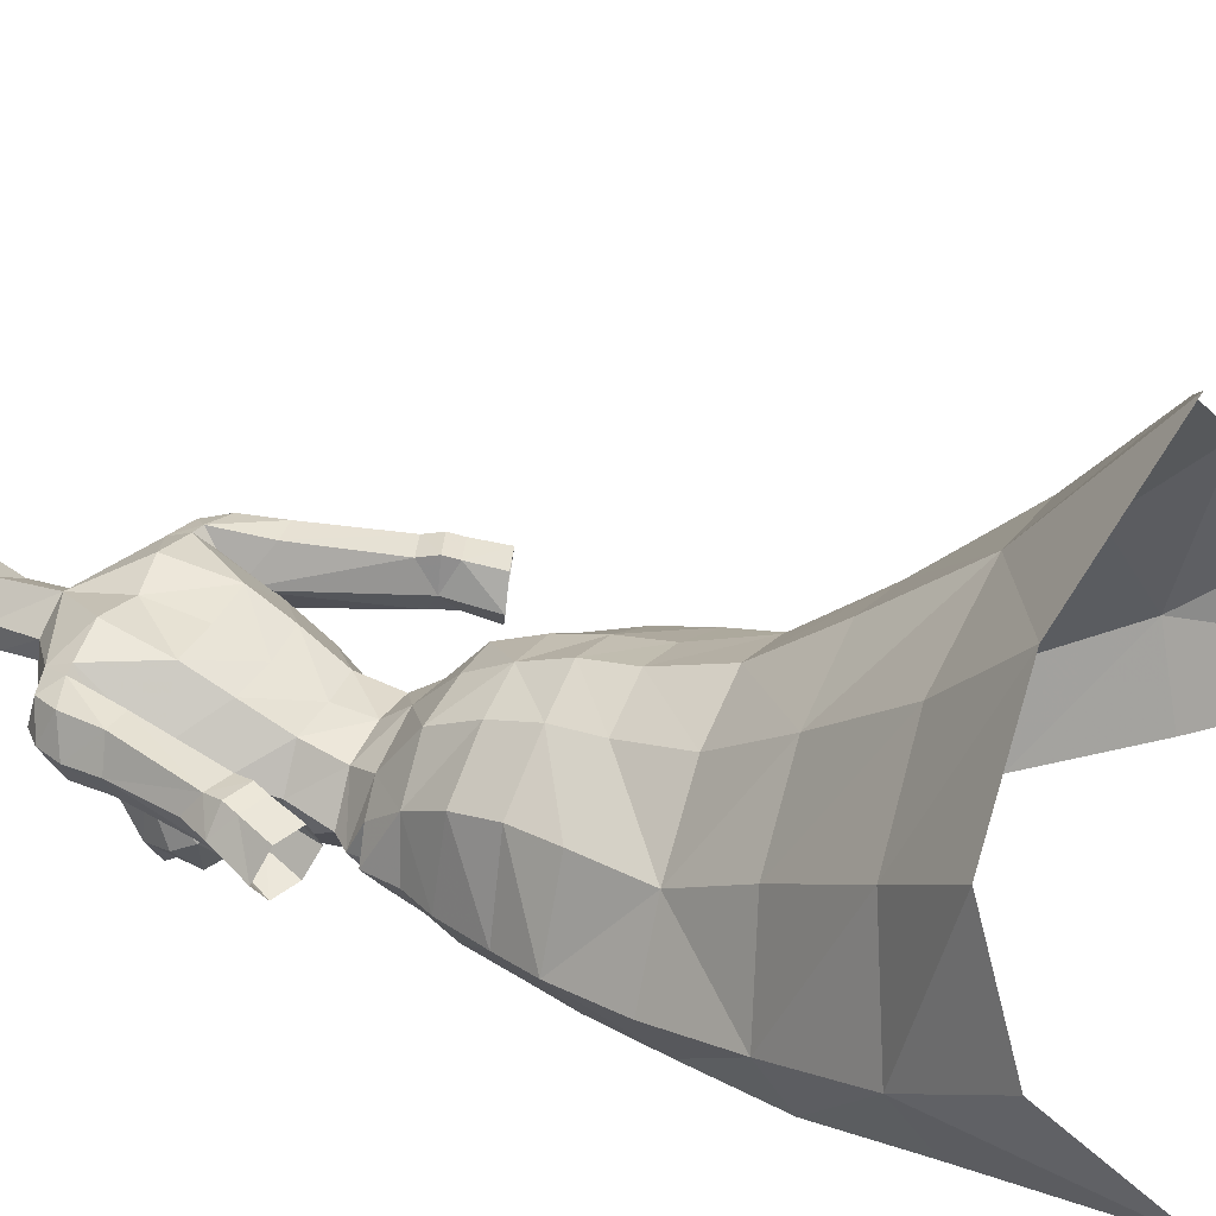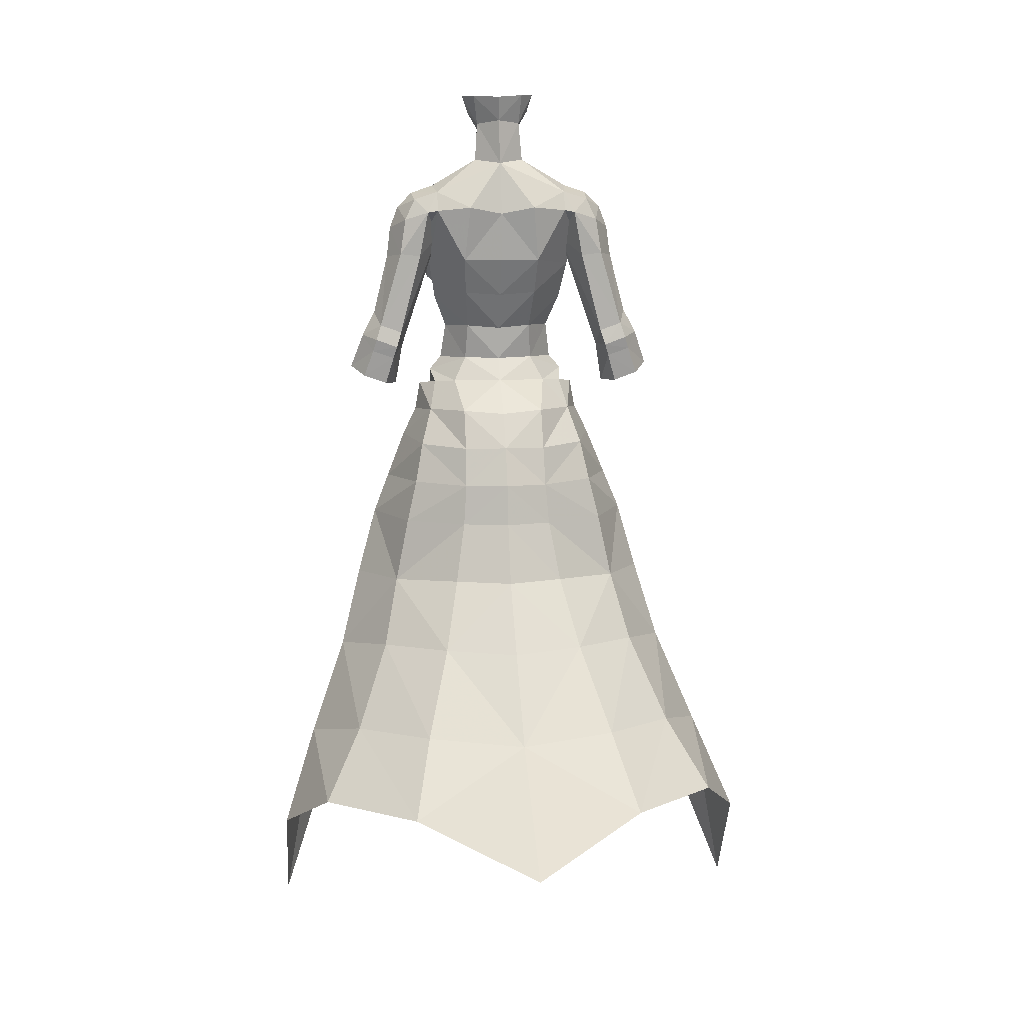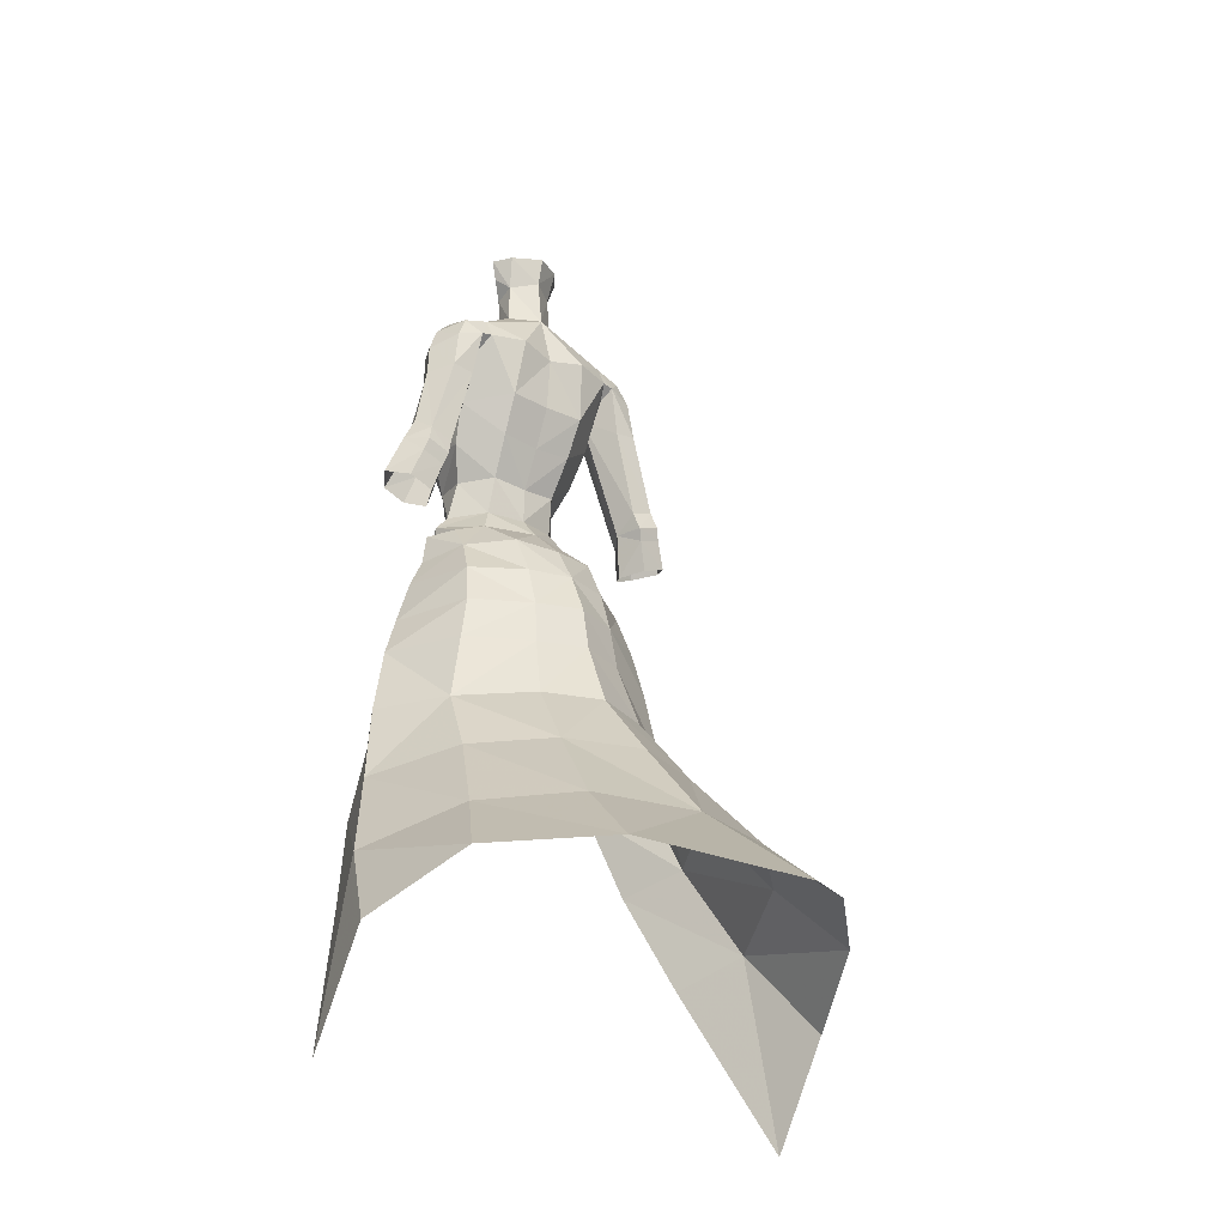
<metadata>
{"format":"obj","ext":"obj","renderer":"f3d","projection":"perspective","resolution":1024,"background":"white","views":[{"elev":38.6,"azim":115.4,"up":"+Y"},{"elev":11.2,"azim":173.5,"up":"+Z"},{"elev":-26.3,"azim":140.6,"up":"+Z"}]}
</metadata>
<code>
g soulhunter_armour_female_24610
v 3.007 5.135 51.54
v 3.003 3.744 54.3
v 5.441 1.18 54.14
v 6.236 2.81 51.6
v -0.01475 -6.825 44.09
v 2.662 -6.483 44.29
v 2.162 -6.87 47.41
v -0.01475 -7.216 47.18
v 3.295 6.447 45.83
v 7.522 4.169 45.77
v 8.468 4.587 41.2
v 3.995 7.828 41.62
v -0.01478 9.293 41.68
v -0.01478 7.593 45.92
v 8.124 21.3 27.17
v 6.793 16.11 31.69
v 11.79 11.51 31.24
v 14.38 15.42 26.85
v 8.468 4.587 41.2
v 11.24 0.155 40.99
v 12.69 1.823 35.52
v 9.532 7.511 36.7
v -0.01478 9.293 41.68
v 3.995 7.828 41.62
v 5.072 11.33 37.08
v -0.01479 13.2 37.08
v 8.887 -3.824 40.35
v 11.03 -2.354 34.23
v 13.28 0.4151 27.56
v 15.18 4.922 29.3
v 17.45 9.517 23.42
v -0.0148 18.23 31.47
v -0.01481 27.51 24.61
v -0.01477 5.829 51.63
v 3.068 6.004 48.76
v -0.01477 7.032 48.88
v 7.424 -1.956 51.76
v 6.455 -2.042 53.73
v -0.01477 -6.596 52.55
v -0.01476 -7.033 50.66
v 1.788 -6.779 50.87
v 1.564 -6.297 52.75
v 6.81 3.73 48.77
v 7.731 -4.292 44.97
v 6.75 -4.614 47.83
v 4.246 -6.399 47.66
v 5.131 -6.142 44.48
v 3.643 -6.526 51.03
v 5.815 -4.695 51.41
v 8.746 -1.403 48.49
v 9.874 -0.8354 45.7
v 8.887 -3.824 40.35
v 11.24 0.155 40.99
v 3.503 0.8594 56.32
v -0.004982 1.822 56.43
v -0.01477 4.356 54.11
v 3.194 -5.998 52.95
v -0.00513 -6.042 54.33
v 3.107 -5.341 54.91
v 17.44 5.327 16.46
v 5.117 -4.394 53.39
v 6.073 -2.144 55.85
v 4.698 -4.135 55.45
v 4.96 -0.5181 56.11
v 5.175 -2.387 55.7
v -3.037 5.134 51.53
v -6.266 2.811 51.6
v -5.47 1.182 54.14
v -3.033 3.745 54.3
v -2.192 -6.87 47.41
v -2.691 -6.483 44.29
v -3.324 6.447 45.83
v -4.024 7.828 41.62
v -8.498 4.587 41.2
v -7.552 4.169 45.77
v -8.154 21.3 27.17
v -14.41 15.42 26.85
v -11.82 11.51 31.24
v -6.822 16.11 31.69
v -8.498 4.587 41.2
v -9.561 7.511 36.7
v -12.72 1.823 35.52
v -11.2 -0.01104 40.92
v -5.101 11.33 37.08
v -4.024 7.828 41.62
v -8.916 -3.824 40.35
v -11.06 -2.354 34.23
v -15.21 4.922 29.3
v -13.31 0.4151 27.56
v -17.48 9.517 23.42
v -3.098 6.004 48.76
v -7.453 -1.955 51.77
v -6.484 -2.04 53.73
v -1.593 -6.297 52.75
v -1.818 -6.78 50.88
v -0.01476 -7.033 50.66
v -6.839 3.73 48.77
v -7.761 -4.292 44.97
v -5.16 -6.142 44.48
v -4.285 -6.525 47.65
v -6.789 -4.74 47.82
v -3.673 -6.526 51.03
v -5.848 -4.81 51.41
v -8.776 -1.403 48.49
v -9.904 -0.8355 45.7
v -8.916 -3.824 40.35
v -11.2 -0.01104 40.92
v -3.512 0.8599 56.32
v -3.224 -5.997 52.95
v -3.117 -5.341 54.91
v -17.47 5.327 16.46
v -5.146 -4.392 53.39
v -4.728 -4.135 55.45
v -6.102 -2.144 55.85
v -5.189 -2.387 55.7
v -4.99 -0.5181 56.11
f 1 2 3
f 3 4 1
f 5 6 7
f 7 8 5
f 9 10 11
f 11 12 9
f 12 13 14
f 14 9 12
f 15 16 17
f 17 18 15
f 19 20 21
f 21 22 19
f 23 24 25
f 25 26 23
f 27 28 21
f 21 20 27
f 28 29 30
f 30 21 28
f 19 22 25
f 25 24 19
f 16 25 22
f 22 17 16
f 17 22 21
f 21 30 17
f 18 17 30
f 30 31 18
f 25 16 32
f 32 26 25
f 15 33 32
f 32 16 15
f 34 1 35
f 35 36 34
f 37 3 38
f 3 37 4
f 39 40 41
f 41 42 39
f 7 41 40
f 40 8 7
f 35 1 4
f 4 43 35
f 44 45 46
f 46 47 44
f 45 48 46
f 48 45 49
f 50 43 4
f 4 37 50
f 50 49 45
f 49 50 37
f 50 45 44
f 44 51 50
f 52 53 51
f 51 44 52
f 54 2 55
f 34 56 2
f 2 1 34
f 35 43 10
f 10 9 35
f 36 35 9
f 9 14 36
f 6 47 46
f 46 7 6
f 41 48 57
f 57 42 41
f 7 46 48
f 48 41 7
f 58 42 59
f 29 60 30
f 61 62 63
f 2 54 3
f 62 64 65
f 63 62 65
f 61 63 59
f 38 3 62
f 64 3 54
f 38 61 49
f 37 38 49
f 61 59 57
f 48 49 61
f 48 61 57
f 52 44 47
f 11 51 53
f 62 3 64
f 51 10 43
f 50 51 43
f 60 31 30
f 51 11 10
f 58 39 42
f 42 57 59
f 55 2 56
f 38 62 61
f 66 67 68
f 68 69 66
f 5 8 70
f 70 71 5
f 72 73 74
f 74 75 72
f 73 72 14
f 14 13 73
f 76 77 78
f 78 79 76
f 80 81 82
f 82 83 80
f 23 26 84
f 84 85 23
f 86 83 82
f 82 87 86
f 87 82 88
f 88 89 87
f 80 85 84
f 84 81 80
f 79 78 81
f 81 84 79
f 78 88 82
f 82 81 78
f 77 90 88
f 88 78 77
f 84 26 32
f 32 79 84
f 76 79 32
f 32 33 76
f 34 36 91
f 91 66 34
f 68 92 93
f 92 68 67
f 39 94 95
f 95 96 39
f 70 8 96
f 96 95 70
f 91 97 67
f 67 66 91
f 98 99 100
f 100 101 98
f 102 101 100
f 101 102 103
f 104 92 67
f 67 97 104
f 103 104 101
f 104 103 92
f 104 105 98
f 98 101 104
f 106 98 105
f 105 107 106
f 108 55 69
f 34 66 69
f 69 56 34
f 91 72 75
f 75 97 91
f 36 14 72
f 72 91 36
f 71 70 100
f 100 99 71
f 95 94 109
f 109 102 95
f 70 95 102
f 102 100 70
f 58 110 94
f 89 88 111
f 112 113 114
f 69 68 108
f 114 115 116
f 113 115 114
f 112 110 113
f 93 114 68
f 116 108 68
f 93 92 103
f 93 103 112
f 112 109 110
f 102 109 112
f 103 102 112
f 106 99 98
f 74 107 105
f 114 116 68
f 105 97 75
f 104 97 105
f 111 88 90
f 105 75 74
f 58 94 39
f 94 110 109
f 55 56 69
f 93 112 114
g soulhunter_armour_female_24610
v 3.671 -5.005 68.5
v 1.76 -5.601 68.17
v 2.614 -6.704 67.36
v 4.097 -6.323 67.58
v 2.681 1.803 63.33
v 2.826 3.012 65.92
v 5.395 0.3487 65.46
v 4.921 -0.7885 62.83
v -0.01476 1.766 63.13
v -0.01477 2.897 65.89
v 4.295 -2.466 69.78
v 3.513 -0.72 71.46
v 1.474 -0.7759 72.88
v 2.811 -3.488 69.62
v -0.01476 -1.551 72.48
v -0.01477 -4.414 68.55
v 2.314 -5.236 59.65
v -0.01476 -5.826 59.79
v -0.01476 -5.714 57.39
v 2.205 -5.039 57.49
v 5.13 -3.558 67.94
v 4.377 -2.262 57.9
v 5.233 -2.299 56.91
v 2.578 -0.06113 58.06
v 2.411 0.4081 60.62
v 4.022 -1.71 60.49
v 1.937 1.142 78.37
v 1.633 0.5515 76.26
v 0.09188 1.857 76.53
v 0.1468 2.37 78.3
v 4.207 -6.63 65.53
v 5.453 -5.307 66.7
v 4.449 -7.139 66.42
v 7.787 2.827 66.42
v 6.287 2.813 66.24
v 5.662 3.013 69.58
v 7.391 2.648 69.04
v -0.00513 -6.042 54.33
v 3.107 -5.341 54.91
v 3.503 0.8594 56.32
v -0.004982 1.822 56.43
v -0.01477 0.4654 58.02
v 4.821 0.6797 67.6
v 7.8 2.759 60.38
v 7.653 1.166 59.22
v 9.373 2.764 60.94
v 8.76 1.07 66.14
v 9.819 1.454 61.85
v 8.035 -0.14 59.99
v 8.531 -0.07249 58.7
v 9.925 -0.1391 59.12
v 9.461 -0.151 60.38
v 8.143 3.044 59.27
v 9.717 3.026 59.84
v 7.827 -0.6952 66.27
v 7.653 1.166 59.22
v 8.166 0.7445 56.23
v 9.052 -0.6261 56.77
v 11.64 0.8607 57.62
v 10.69 2.495 57.01
v 9.991 2.825 58.97
v 10.73 1.566 60.11
v 4.821 0.6797 67.6
v 6.343 -1.029 66.46
v 8.421 2.834 58.41
v 9.006 2.489 56.41
v 8.166 0.7445 56.23
v 10.54 -0.7693 57.45
v -0.01476 0.5648 60.42
v 2.297 -7.413 65.72
v 1.809 0.7202 73.52
v 5.192 0.4663 71.53
v 4.905 2.386 71.13
v -0.01478 2.102 73.31
v 5.677 -5.125 65.27
v 5.236 -4.632 64.13
v 5.361 -1.914 66.47
v 4.386 -6.955 64.5
v 3.908 -6.317 63.65
v 1.973 -7.13 64.6
v 5.038 -1.346 70.58
v 5.192 0.4663 71.53
v 3.382 -5.626 63.25
v 1.559 -6.366 63.63
v 2.422 -5.829 61.81
v 2.443 3.635 69.97
v 4.902 3.068 69.72
v 4.952 -2.485 64.78
v 1.474 -0.7759 72.88
v -0.1124 -1.64 74.77
v -0.01476 -1.551 72.48
v 1.517 -0.9196 75.85
v 1.809 0.7202 73.52
v 4.53 -3.936 63.52
v 6.103 0.9215 67.95
v -0.01476 -6.155 64.35
v 0.5423 -6.047 64.86
v -0.01477 -5.596 66.15
v 5.192 0.4663 71.53
v 5.038 -1.346 70.58
v 6.791 0.5219 71
v 4.905 2.386 71.13
v 4.902 3.068 69.72
v 2.731 -0.07967 78.34
v 5.017 -1.737 68.89
v -0.01478 2.102 73.31
v 3.419 -4.356 60.83
v 2.303 -0.3033 77.1
v 8.485 0.8243 68.33
v 6.571 -1.094 70.27
v 7.878 0.714 69.92
v 6.651 2.325 70.56
v 7.596 -0.8893 68.71
v 6.079 -1.377 68.88
v -0.01477 3.211 69.48
v 1.105 -6.559 66.36
v -0.01476 -6.333 62.19
v 0.2826 -5.594 66.22
v 1.809 0.7202 73.52
v 5.017 -1.737 68.89
v 4.821 0.6797 67.6
v 4.698 -4.135 55.45
v 4.96 -0.5181 56.11
v 5.175 -2.387 55.7
v -3.701 -5.005 68.5
v -4.127 -6.323 67.58
v -2.644 -6.704 67.36
v -1.79 -5.601 68.17
v -2.711 1.803 63.33
v -4.95 -0.7885 62.83
v -5.425 0.3487 65.46
v -2.856 3.012 65.92
v -4.325 -2.466 69.78
v -2.841 -3.488 69.62
v -1.503 -0.776 72.88
v -3.543 -0.72 71.46
v -2.343 -5.236 59.65
v -2.234 -5.039 57.49
v -5.159 -3.558 67.94
v -4.406 -2.262 57.9
v -2.607 -0.06114 58.06
v -5.263 -2.299 56.91
v -2.441 0.4081 60.62
v -4.051 -1.71 60.49
v -1.754 1.327 78.43
v -1.58 0.7124 76.31
v -4.237 -6.63 65.53
v -4.478 -7.139 66.42
v -5.482 -5.307 66.7
v -7.816 2.828 66.42
v -7.421 2.648 69.04
v -5.691 3.013 69.58
v -6.317 2.814 66.24
v -3.117 -5.341 54.91
v -3.512 0.8599 56.32
v -4.85 0.68 67.6
v -7.683 1.167 59.22
v -7.83 2.759 60.38
v -9.403 2.764 60.93
v -9.849 1.455 61.85
v -8.789 1.071 66.14
v -8.065 -0.1394 59.99
v -9.49 -0.1503 60.38
v -9.955 -0.1387 59.12
v -8.561 -0.0721 58.7
v -8.173 3.045 59.27
v -9.747 3.026 59.84
v -7.856 -0.6945 66.27
v -9.081 -0.6259 56.77
v -8.195 0.7446 56.23
v -7.683 1.167 59.22
v -11.67 0.8608 57.62
v -10.76 1.567 60.11
v -10.02 2.826 58.97
v -10.72 2.495 57.01
v -4.85 0.68 67.6
v -6.372 -1.028 66.46
v -8.451 2.834 58.41
v -9.036 2.489 56.41
v -8.195 0.7446 56.23
v -10.57 -0.7692 57.45
v -2.327 -7.413 65.72
v -1.838 0.7202 73.52
v -4.935 2.386 71.13
v -5.222 0.4666 71.53
v -5.707 -5.125 65.27
v -5.391 -1.914 66.47
v -5.265 -4.632 64.13
v -3.937 -6.317 63.65
v -4.416 -6.955 64.5
v -2.002 -7.13 64.6
v -5.067 -1.346 70.58
v -5.222 0.4666 71.53
v -3.411 -5.626 63.25
v -2.452 -5.829 61.81
v -1.588 -6.366 63.63
v -2.472 3.635 69.97
v -4.932 3.069 69.71
v -4.982 -2.485 64.78
v -1.503 -0.776 72.88
v -1.838 0.7202 73.52
v -1.625 -0.7623 75.9
v -4.559 -3.936 63.52
v -6.133 0.9218 67.95
v -0.5718 -6.047 64.86
v -5.222 0.4666 71.53
v -6.821 0.5226 71
v -5.067 -1.346 70.58
v -4.935 2.386 71.13
v -4.932 3.069 69.71
v -2.667 0.1907 78.42
v -5.047 -1.736 68.89
v -3.448 -4.356 60.83
v -2.304 -0.0725 77.18
v -8.515 0.8249 68.33
v -7.908 0.7146 69.92
v -6.6 -1.093 70.27
v -6.681 2.325 70.56
v -7.625 -0.8886 68.71
v -6.108 -1.376 68.88
v -1.135 -6.559 66.36
v -0.3121 -5.594 66.22
v -1.838 0.7202 73.52
v -5.047 -1.736 68.89
v -4.85 0.68 67.6
v -4.728 -4.135 55.45
v -4.99 -0.5181 56.11
v -5.189 -2.387 55.7
f 117 118 119
f 119 120 117
f 121 122 123
f 123 124 121
f 125 126 122
f 122 121 125
f 127 128 129
f 129 130 127
f 131 132 130
f 130 129 131
f 133 134 135
f 135 136 133
f 120 137 117
f 138 139 140
f 141 121 124
f 124 142 141
f 143 144 145
f 145 146 143
f 147 148 149
f 139 138 136
f 150 151 152
f 152 153 150
f 136 135 154
f 154 155 136
f 140 156 157
f 157 158 140
f 159 151 160
f 160 161 159
f 151 150 162
f 162 160 151
f 162 150 163
f 163 164 162
f 165 166 167
f 167 168 165
f 169 160 162
f 162 170 169
f 163 171 168
f 168 164 163
f 166 172 173
f 173 174 166
f 175 176 177
f 177 178 175
f 179 172 165
f 165 180 179
f 181 177 176
f 176 182 181
f 181 182 183
f 183 161 181
f 166 174 184
f 184 167 166
f 177 181 169
f 169 170 177
f 158 185 141
f 141 140 158
f 142 138 140
f 140 141 142
f 185 125 121
f 121 141 185
f 119 186 120
f 187 188 189
f 189 190 187
f 165 168 171
f 171 180 165
f 191 192 193
f 192 191 194
f 194 195 192
f 196 195 194
f 197 198 128
f 127 197 128
f 199 200 201
f 202 190 189
f 122 202 203
f 204 123 193
f 205 206 207
f 144 208 209
f 210 124 204
f 137 193 211
f 212 213 214
f 215 216 217
f 215 217 218
f 219 152 159
f 123 203 211
f 122 203 123
f 144 143 220
f 127 130 117
f 127 137 221
f 144 222 145
f 136 138 223
f 144 220 224
f 225 171 163
f 159 152 151
f 217 226 227
f 227 228 217
f 227 229 225
f 230 229 226
f 203 202 189
f 190 202 231
f 122 231 202
f 132 118 130
f 232 118 132
f 223 210 199
f 186 147 149
f 232 213 196
f 196 186 232
f 201 200 233
f 168 167 178
f 169 161 160
f 162 178 170
f 166 165 172
f 175 178 184
f 170 178 177
f 169 181 161
f 224 208 144
f 138 142 223
f 120 149 148
f 119 118 232
f 214 234 132
f 201 223 199
f 133 136 223
f 221 197 127
f 178 164 168
f 178 162 164
f 126 231 122
f 124 210 223
f 142 124 223
f 186 119 232
f 137 148 193
f 234 232 132
f 213 212 200
f 212 233 200
f 213 234 214
f 198 235 128
f 230 171 229
f 230 226 236
f 230 180 171
f 230 236 180
f 219 218 152
f 153 227 225
f 153 225 150
f 153 152 228
f 218 228 152
f 227 226 229
f 153 228 227
f 225 229 171
f 124 123 204
f 213 200 196
f 232 234 213
f 130 118 117
f 127 117 137
f 225 163 150
f 235 129 128
f 218 217 228
f 217 216 226
f 236 226 216
f 236 179 180
f 221 211 237
f 211 203 237
f 211 193 123
f 137 211 221
f 205 208 206
f 144 209 222
f 208 205 209
f 178 167 184
f 238 136 155
f 140 139 156
f 156 139 239
f 240 139 238
f 239 139 240
f 139 136 238
f 196 194 147
f 194 148 147
f 199 195 196
f 196 200 199
f 199 210 192
f 192 195 199
f 210 204 193
f 193 192 210
f 196 147 186
f 120 186 149
f 120 148 137
f 193 148 191
f 191 148 194
f 201 133 223
f 201 233 134
f 134 133 201
f 241 242 243
f 243 244 241
f 245 246 247
f 247 248 245
f 125 245 248
f 248 126 125
f 249 250 251
f 251 252 249
f 131 251 250
f 250 132 131
f 253 254 135
f 135 134 253
f 242 241 255
f 256 257 258
f 259 260 246
f 246 245 259
f 261 146 145
f 145 262 261
f 263 264 265
f 258 254 256
f 266 267 268
f 268 269 266
f 254 270 154
f 154 135 254
f 257 158 157
f 157 271 257
f 272 273 274
f 274 269 272
f 269 274 275
f 275 266 269
f 275 276 277
f 277 266 275
f 278 279 280
f 280 281 278
f 282 283 275
f 275 274 282
f 277 276 279
f 279 284 277
f 281 285 286
f 286 287 281
f 288 289 290
f 290 291 288
f 292 293 278
f 278 287 292
f 294 295 291
f 291 290 294
f 294 273 296
f 296 295 294
f 281 280 297
f 297 285 281
f 290 283 282
f 282 294 290
f 158 257 259
f 259 185 158
f 260 259 257
f 257 256 260
f 185 259 245
f 245 125 185
f 243 242 298
f 299 190 300
f 300 301 299
f 278 293 284
f 284 279 278
f 302 303 304
f 304 305 306
f 306 302 304
f 307 306 305
f 308 252 309
f 249 252 308
f 310 311 312
f 313 300 190
f 248 314 313
f 315 303 247
f 316 207 206
f 262 317 318
f 319 315 246
f 255 320 303
f 212 214 321
f 322 323 324
f 322 325 323
f 326 272 268
f 247 320 314
f 248 247 314
f 262 327 261
f 249 241 250
f 249 328 255
f 262 145 222
f 254 329 256
f 262 330 327
f 331 277 284
f 272 269 268
f 323 332 333
f 332 323 334
f 332 331 335
f 336 333 335
f 314 300 313
f 190 231 313
f 248 313 231
f 132 250 244
f 337 132 244
f 329 310 319
f 298 264 263
f 337 298 307
f 307 321 337
f 311 233 312
f 279 289 280
f 282 274 273
f 275 283 289
f 281 287 278
f 288 297 289
f 283 290 289
f 282 273 294
f 330 262 318
f 256 329 260
f 242 265 264
f 243 337 244
f 214 132 338
f 311 310 329
f 253 329 254
f 328 249 308
f 289 279 276
f 289 276 275
f 126 248 231
f 246 329 319
f 260 329 246
f 298 337 243
f 255 303 265
f 338 132 337
f 321 312 212
f 212 312 233
f 321 214 338
f 309 252 339
f 336 335 284
f 336 340 333
f 336 284 293
f 336 293 340
f 326 268 325
f 267 331 332
f 267 266 331
f 267 334 268
f 325 268 334
f 332 335 333
f 267 332 334
f 331 284 335
f 246 315 247
f 321 307 312
f 337 321 338
f 250 241 244
f 249 255 241
f 331 266 277
f 339 252 251
f 325 334 323
f 323 333 324
f 340 324 333
f 340 293 292
f 328 341 320
f 320 341 314
f 320 247 303
f 255 328 320
f 316 206 318
f 262 222 317
f 318 317 316
f 289 297 280
f 342 270 254
f 257 271 258
f 271 343 258
f 344 342 258
f 343 344 258
f 258 342 254
f 307 263 306
f 306 263 265
f 310 312 307
f 307 305 310
f 310 305 304
f 304 319 310
f 319 304 303
f 303 315 319
f 307 298 263
f 242 264 298
f 242 255 265
f 303 302 265
f 302 306 265
f 311 329 253
f 311 253 134
f 134 233 311

</code>
